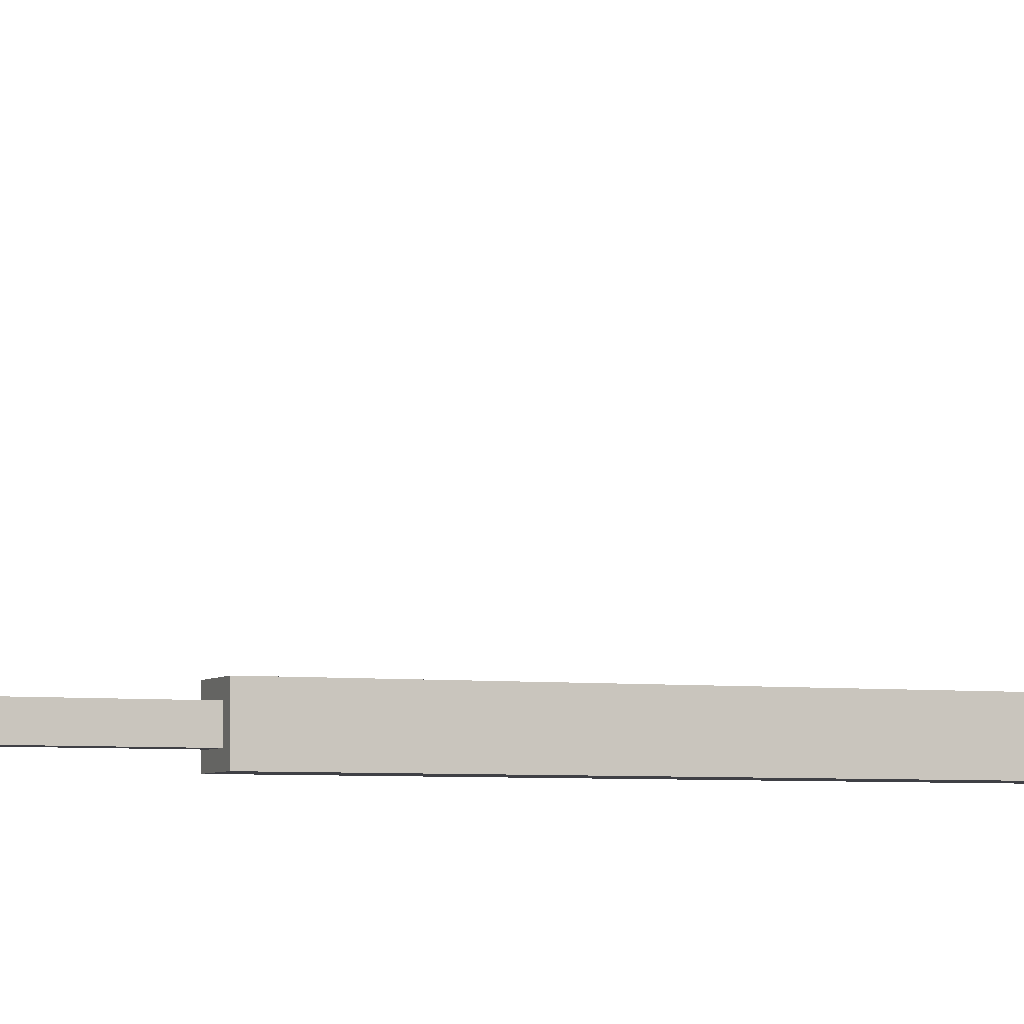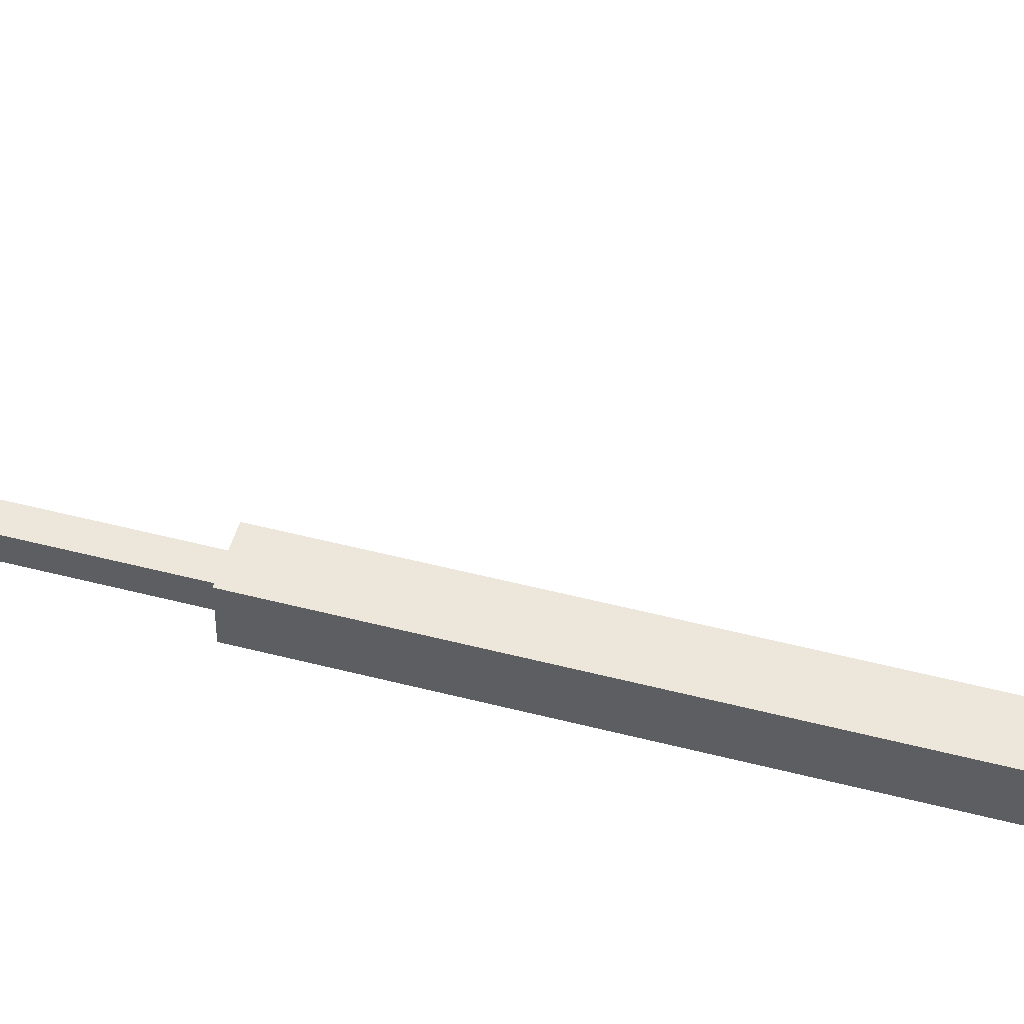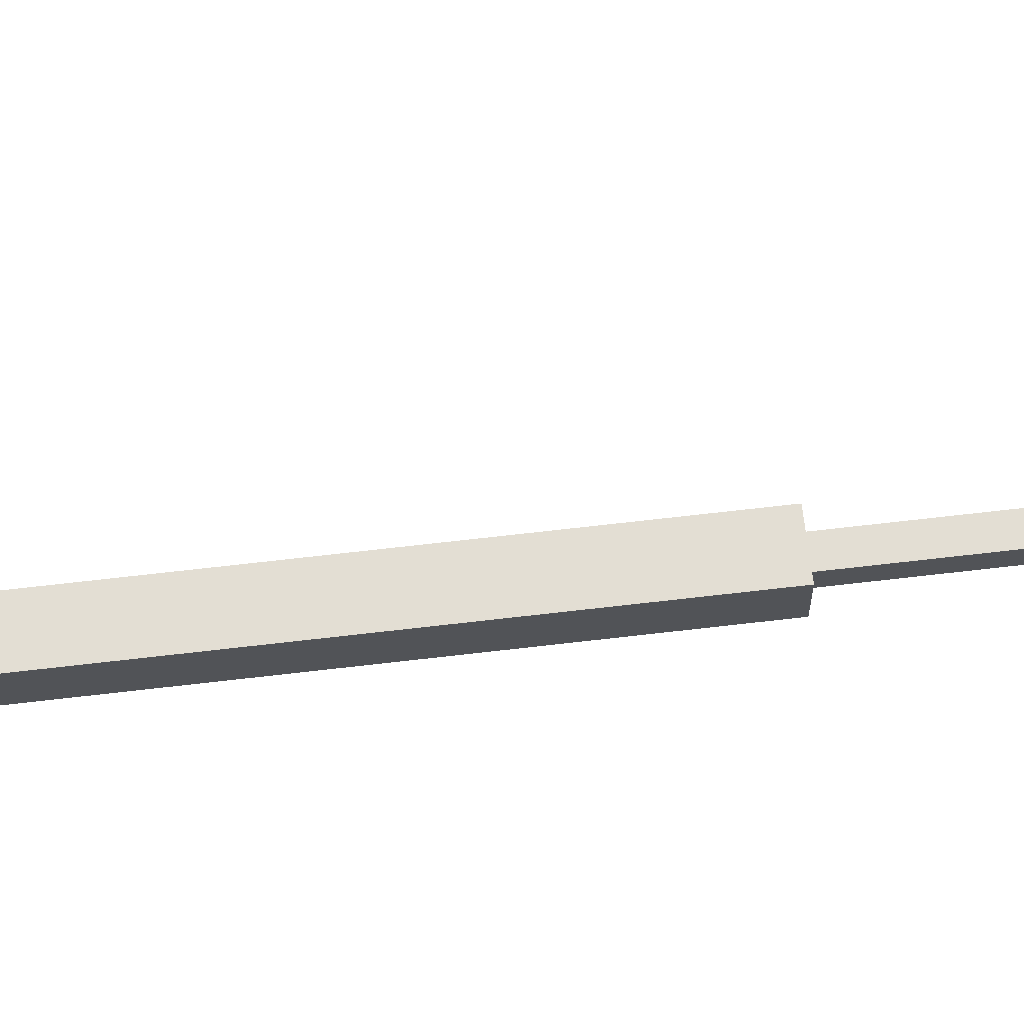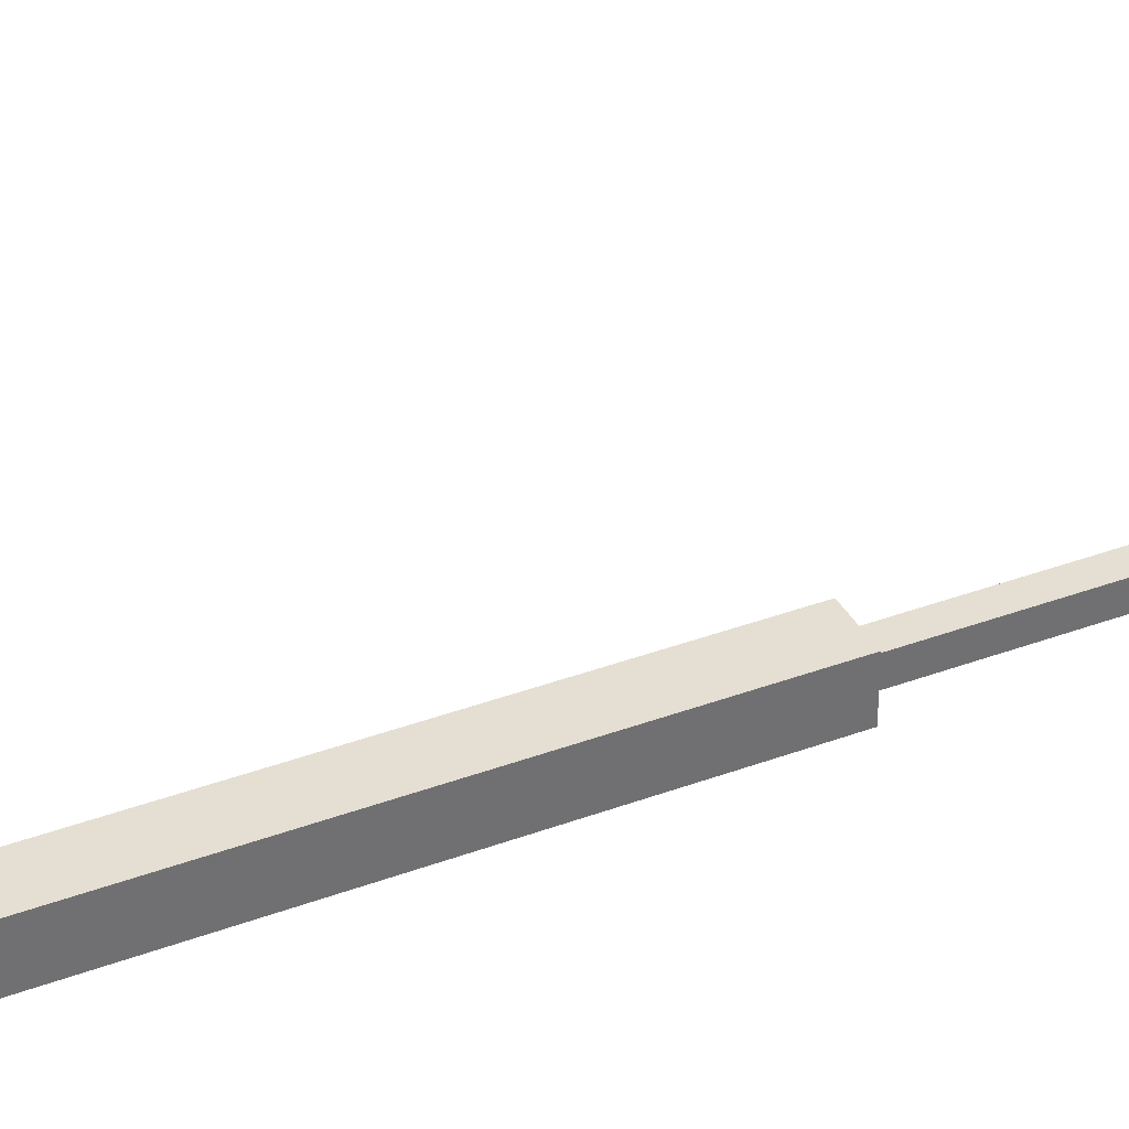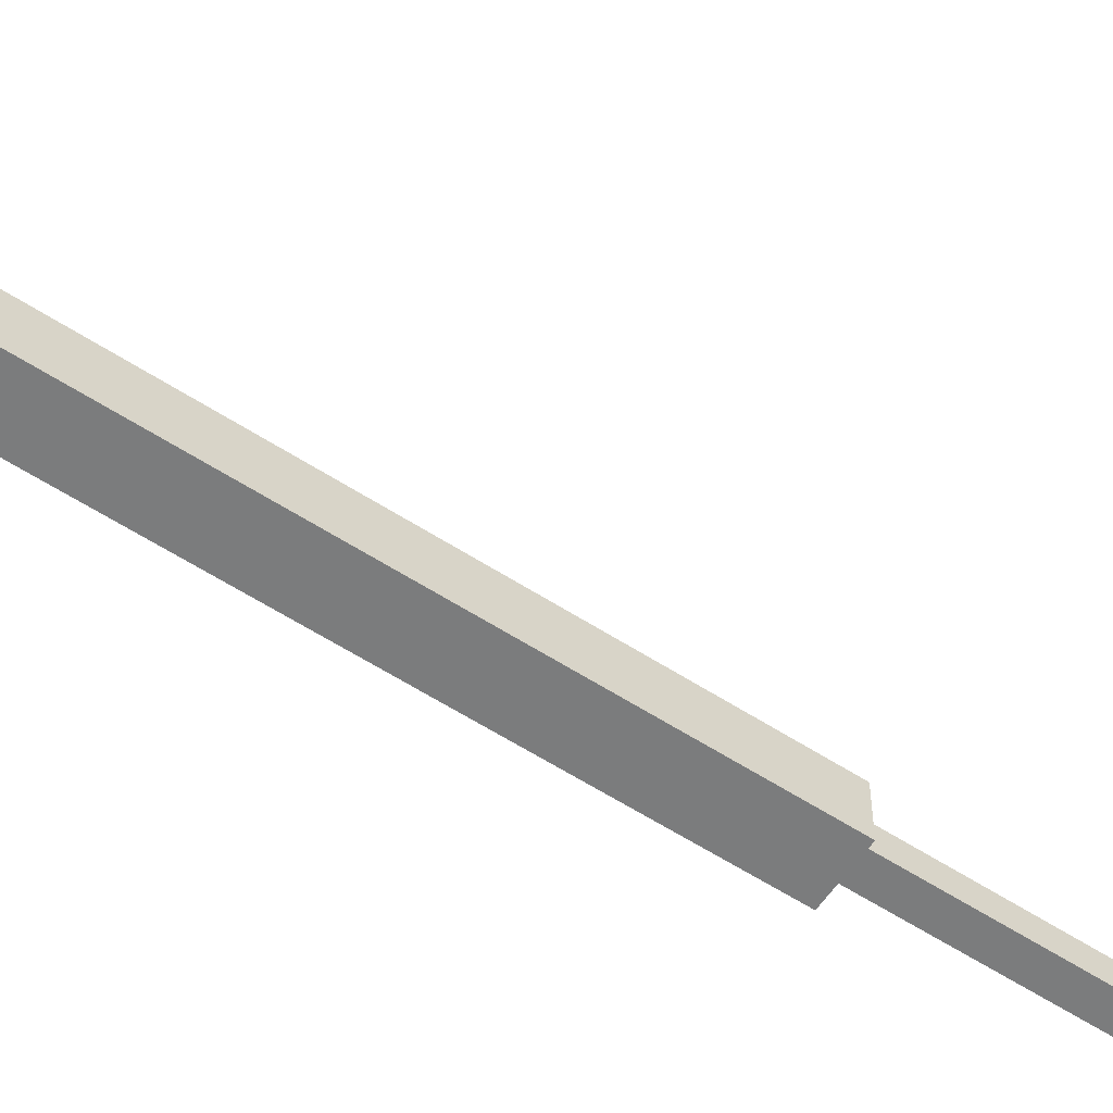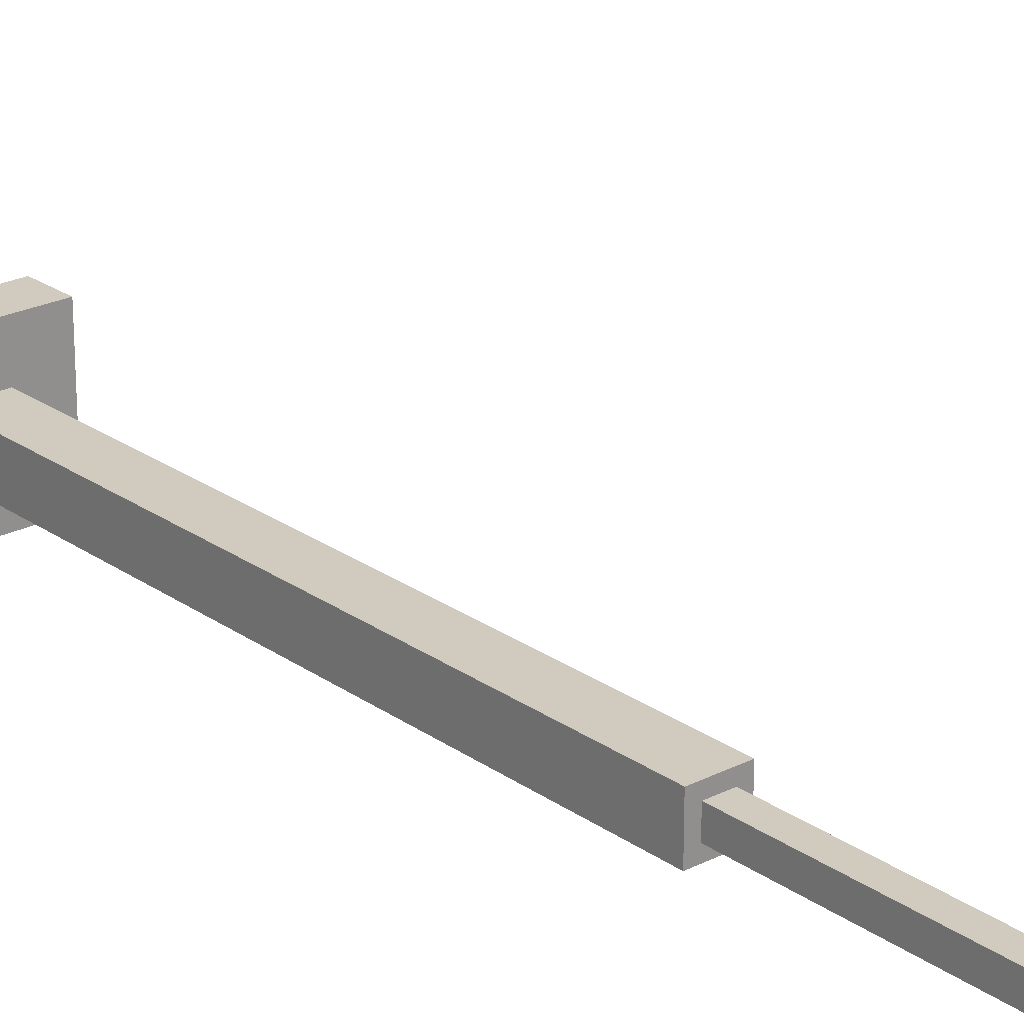
<metadata>
{"format":"obj","ext":"obj","renderer":"f3d","projection":"perspective","resolution":1024,"background":"white","views":[{"elev":-5.2,"azim":-111.8,"up":"+Z"},{"elev":50.4,"azim":-74.1,"up":"+Z"},{"elev":67.3,"azim":83.3,"up":"+Z"},{"elev":36.9,"azim":64.3,"up":"+Z"},{"elev":-58.6,"azim":56.2,"up":"+Z"},{"elev":23.5,"azim":139.6,"up":"+Z"}]}
</metadata>
<code>
o lod2
v 1.2 0 -1.2
v 1.2 0 1.2
v 1.2 0.8 -1.2
v 1.2 0.8 1.2
v 0.4 0.8 -0.4
v 0.4 0.8 0.4
v 0.4 11.9 -0.4
v 0.4 11.9 0.4
v 0.4 18 3.6
v 0.4 18 5
v 0.4 18.4 3.6
v 0.4 18.4 5
v 0.2 11.9 -0.2
v 0.2 11.9 0.2
v 0.2 16.8 0.2
v 0.2 16.8 1.2
v 0.2 17.2 -0.2
v 0.2 17.2 0.8
v 0.2 18 1.2
v 0.2 18 3.6
v 0.2 18.4 0.8
v 0.2 18.4 3.6
v -0.2 11.9 -0.2
v -0.2 11.9 0.2
v -0.2 16.8 0.2
v -0.2 16.8 1.2
v -0.2 17.2 -0.2
v -0.2 17.2 0.8
v -0.2 18 1.2
v -0.2 18 3.6
v -0.2 18.4 0.8
v -0.2 18.4 3.6
v -0.4 0.8 -0.4
v -0.4 0.8 0.4
v -0.4 11.9 -0.4
v -0.4 11.9 0.4
v -0.4 18 3.6
v -0.4 18 5
v -0.4 18.4 3.6
v -0.4 18.4 5
v -1.2 0 -1.2
v -1.2 0 1.2
v -1.2 0.8 -1.2
v -1.2 0.8 1.2
v 1.2 0 -1.2
v 1.2 0.8 -1.2
v -1.2 0 -1.2
v -1.2 0.8 -1.2
v 0.4 0.8 -0.4
v 0.4 11.9 -0.4
v -0.4 0.8 -0.4
v -0.4 11.9 -0.4
v 0.2 11.9 -0.2
v 0.2 17.2 -0.2
v -0.2 11.9 -0.2
v -0.2 17.2 -0.2
v 0.2 17.2 0.8
v 0.2 18.4 0.8
v -0.2 17.2 0.8
v -0.2 18.4 0.8
v 0.4 18 3.6
v 0.4 18.4 3.6
v 0.2 18 3.6
v 0.2 18.4 3.6
v -0.2 18 3.6
v -0.2 18.4 3.6
v -0.4 18 3.6
v -0.4 18.4 3.6
v 0.2 11.9 0.2
v 0.2 16.8 0.2
v -0.2 11.9 0.2
v -0.2 16.8 0.2
v 0.4 0.8 0.4
v 0.4 11.9 0.4
v -0.4 0.8 0.4
v -0.4 11.9 0.4
v 1.2 0 1.2
v 1.2 0.8 1.2
v 0.2 16.8 1.2
v 0.2 18 1.2
v -0.2 16.8 1.2
v -0.2 18 1.2
v -1.2 0 1.2
v -1.2 0.8 1.2
v 0.4 18 5
v 0.4 18.4 5
v -0.4 18 5
v -0.4 18.4 5
v 1.2 0 -1.2
v -1.2 0 -1.2
v 1.2 0 1.2
v -1.2 0 1.2
v 0.2 16.8 0.2
v -0.2 16.8 0.2
v 0.2 16.8 1.2
v -0.2 16.8 1.2
v 0.2 18 1.2
v -0.2 18 1.2
v 0.4 18 3.6
v 0.2 18 3.6
v -0.2 18 3.6
v -0.4 18 3.6
v 0.4 18 5
v -0.4 18 5
v 1.2 0.8 -1.2
v -1.2 0.8 -1.2
v 0.4 0.8 -0.4
v -0.4 0.8 -0.4
v 0.4 0.8 0.4
v -0.4 0.8 0.4
v 1.2 0.8 1.2
v -1.2 0.8 1.2
v 0.4 11.9 -0.4
v -0.4 11.9 -0.4
v 0.2 11.9 -0.2
v -0.2 11.9 -0.2
v 0.2 11.9 0.2
v -0.2 11.9 0.2
v 0.4 11.9 0.4
v -0.4 11.9 0.4
v 0.2 17.2 -0.2
v -0.2 17.2 -0.2
v 0.2 17.2 0.8
v -0.2 17.2 0.8
v 0.2 18.4 0.8
v -0.2 18.4 0.8
v 0.4 18.4 3.6
v 0.2 18.4 3.6
v -0.2 18.4 3.6
v -0.4 18.4 3.6
v 0.4 18.4 5
v -0.4 18.4 5
f 3 2 1
f 4 2 3
f 7 6 5
f 8 6 7
f 11 10 9
f 12 10 11
f 15 14 13
f 17 15 13
f 17 16 15
f 18 16 17
f 19 16 18
f 21 19 18
f 21 20 19
f 22 20 21
f 23 24 25
f 23 25 27
f 25 26 27
f 27 26 28
f 28 26 29
f 28 29 31
f 29 30 31
f 31 30 32
f 33 34 35
f 35 34 36
f 37 38 39
f 39 38 40
f 41 42 43
f 43 42 44
f 47 46 45
f 48 46 47
f 51 50 49
f 52 50 51
f 55 54 53
f 56 54 55
f 59 58 57
f 60 58 59
f 63 62 61
f 64 62 63
f 67 66 65
f 68 66 67
f 69 70 71
f 71 70 72
f 73 74 75
f 75 74 76
f 79 80 81
f 81 80 82
f 77 78 83
f 83 78 84
f 85 86 87
f 87 86 88
f 91 90 89
f 92 90 91
f 95 94 93
f 96 94 95
f 100 98 97
f 101 98 100
f 103 100 99
f 103 102 101
f 103 101 100
f 104 102 103
f 105 106 107
f 107 106 108
f 105 107 109
f 108 106 110
f 105 109 111
f 109 110 111
f 110 106 112
f 111 110 112
f 113 114 115
f 115 114 116
f 113 115 117
f 116 114 118
f 113 117 119
f 117 118 119
f 118 114 120
f 119 118 120
f 121 122 123
f 123 122 124
f 125 126 128
f 128 126 129
f 127 128 131
f 129 130 131
f 128 129 131
f 131 130 132

</code>
